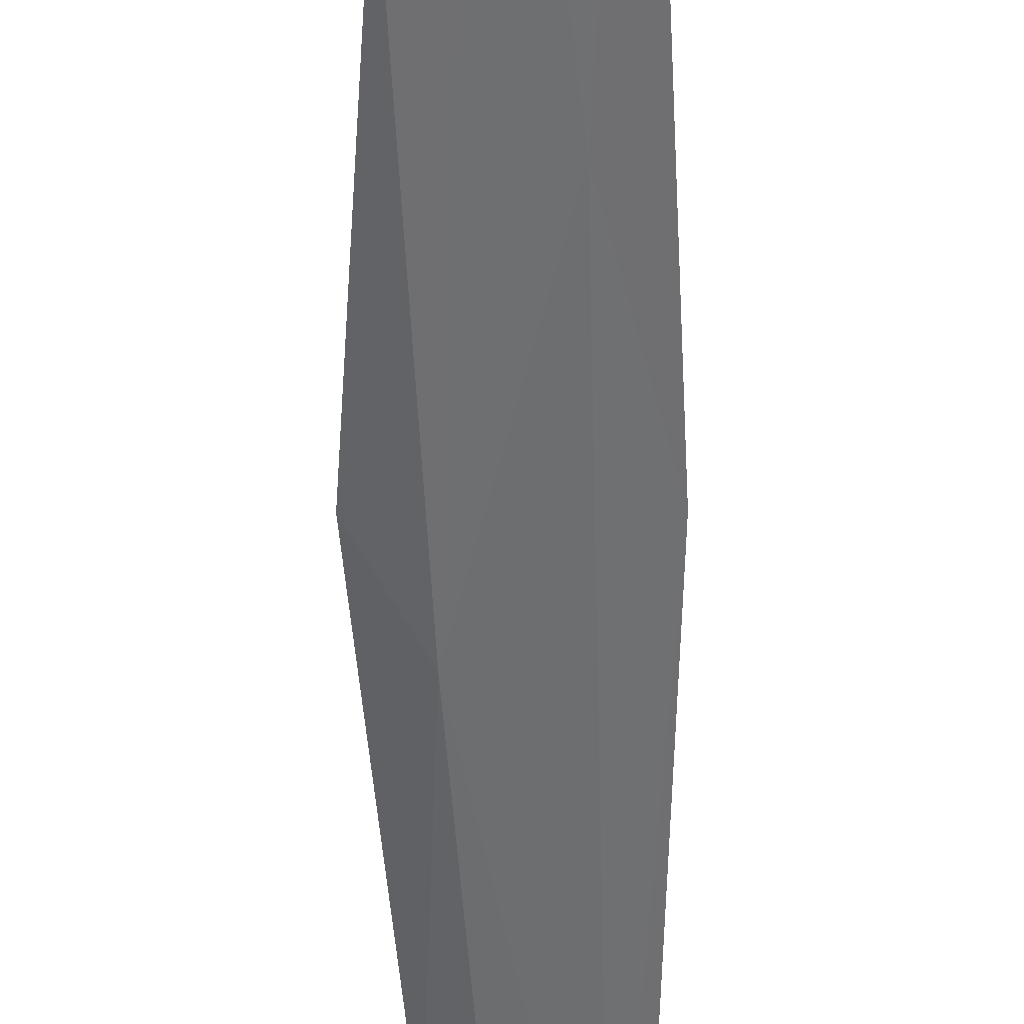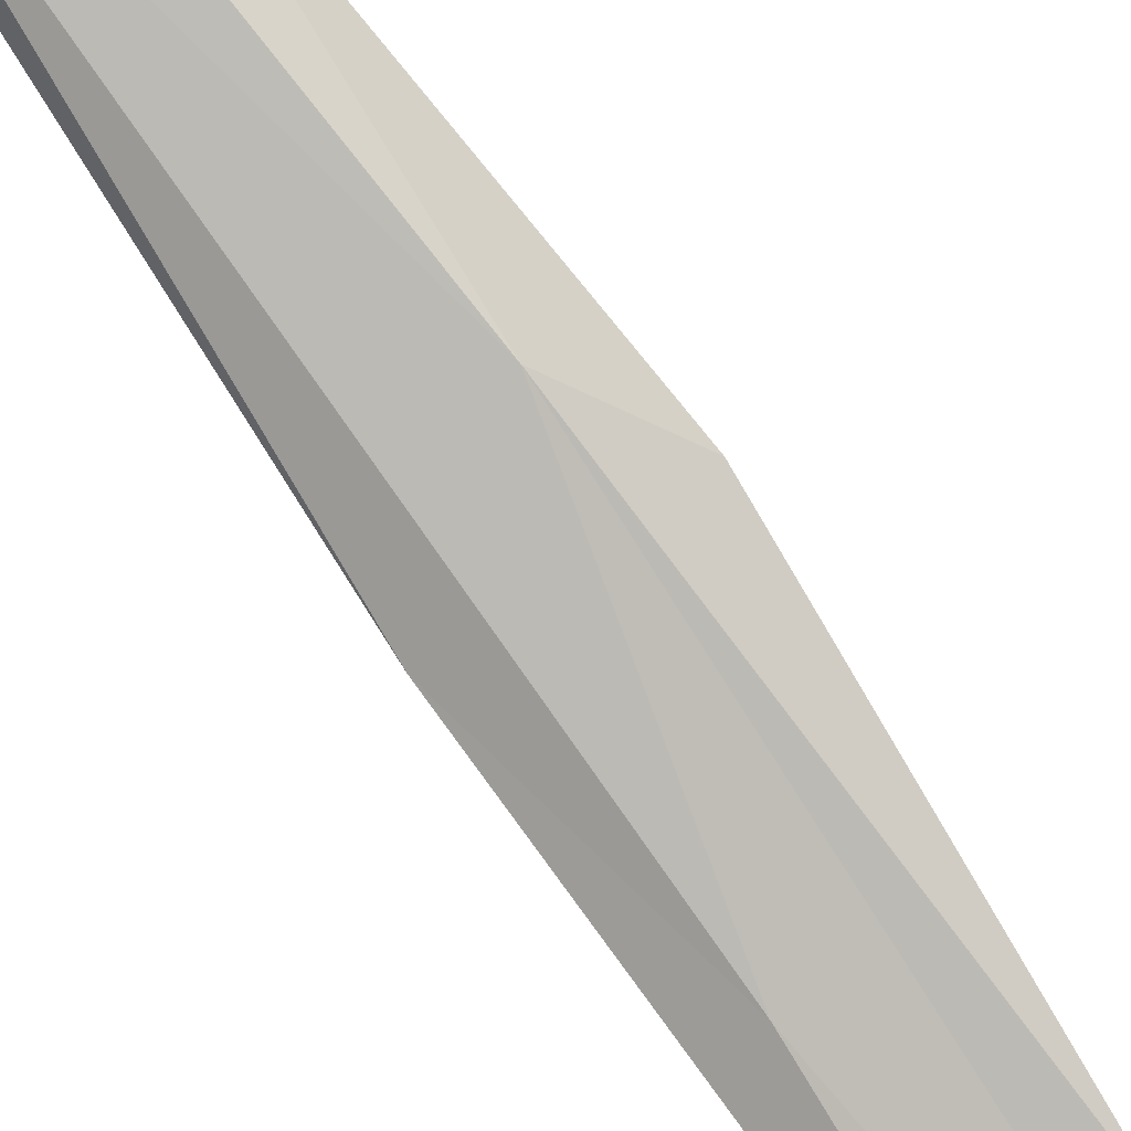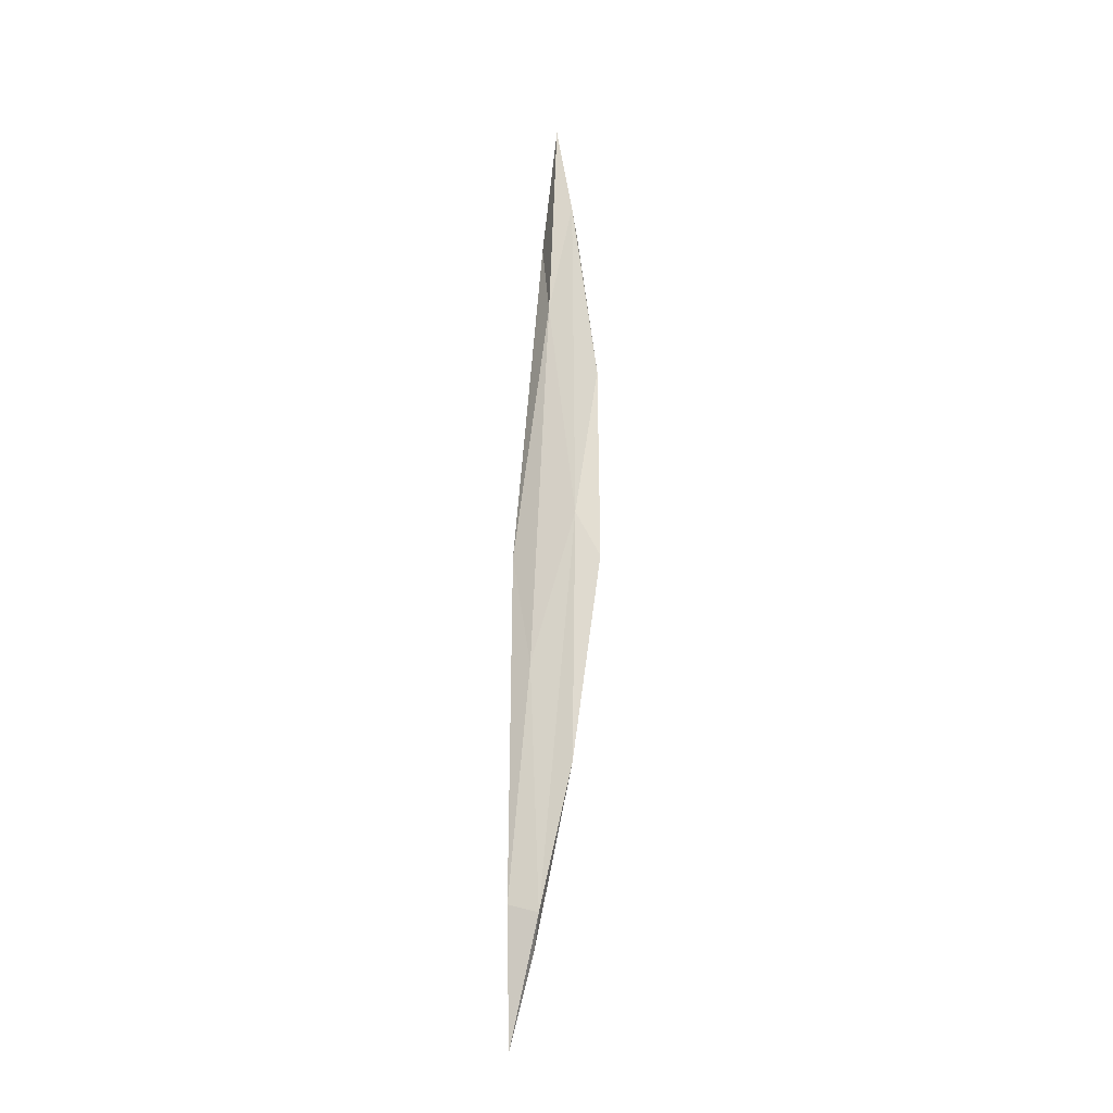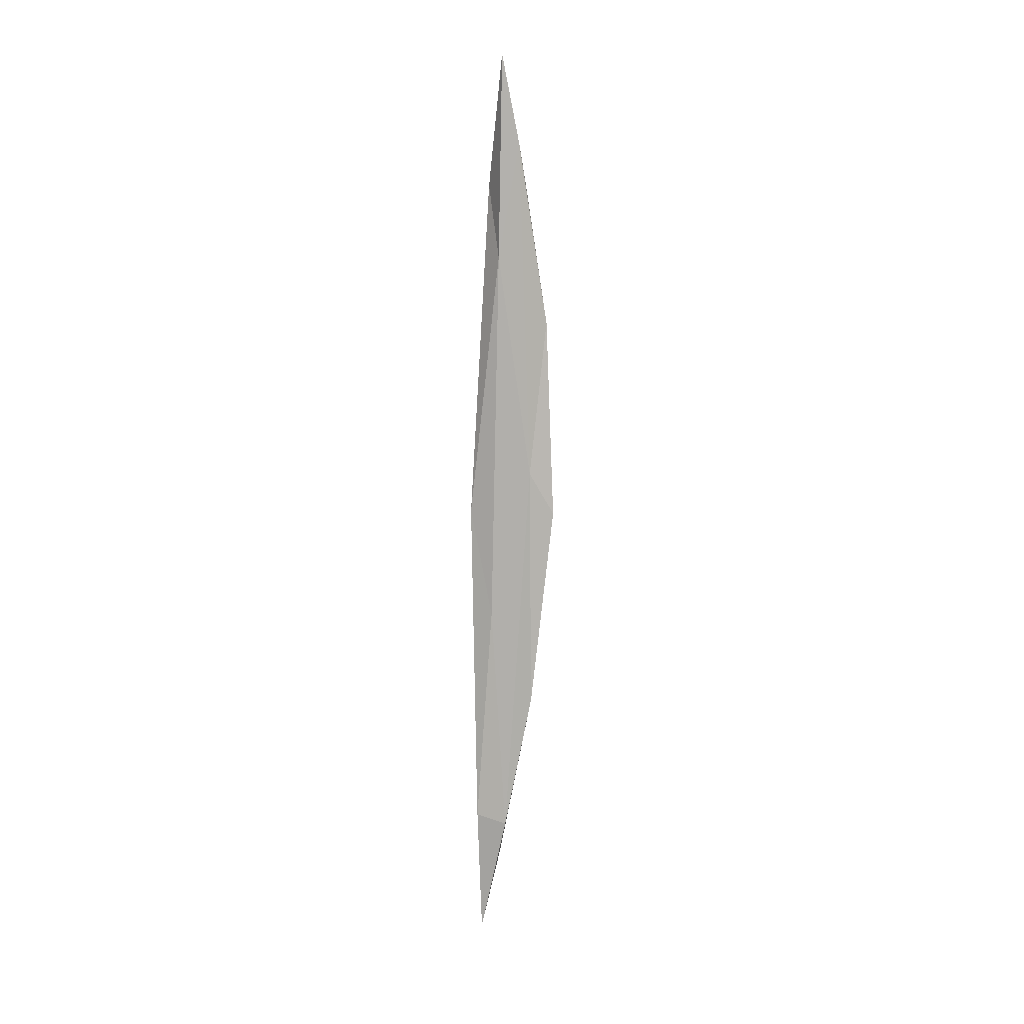
<metadata>
{"format":"obj","ext":"obj","renderer":"f3d","projection":"perspective","resolution":1024,"background":"white","views":[{"elev":-66.0,"azim":0.3,"up":"+Y"},{"elev":-75.5,"azim":-144.7,"up":"+Y"},{"elev":-7.3,"azim":-167.6,"up":"+Z"},{"elev":21.9,"azim":-174.3,"up":"+Z"}]}
</metadata>
<code>
v 9.669 -13.85 78.82
v 9.673 -13.85 78.84
v 9.675 -13.85 78.82
v 9.67 -13.85 78.82
v 9.673 -13.84 78.78
v 9.677 -13.84 78.76
v 9.665 -13.85 78.79
v 9.667 -13.84 78.76
v 9.663 -13.84 78.76
v 9.674 -13.83 78.72
v 9.675 -13.83 78.71
v 9.671 -13.83 78.7
v 9.666 -13.83 78.73
v 9.674 -13.82 78.69
v 9.673 -13.85 78.81
v 9.673 -13.83 78.75
v 9.667 -13.84 78.77
v 9.67 -13.83 78.71
f 1 3 2
f 2 4 1
f 5 3 1
f 6 3 5
f 7 1 4
f 7 8 1
f 8 5 1
f 7 9 8
f 10 6 5
f 11 6 10
f 12 8 13
f 12 10 8
f 10 5 8
f 9 13 8
f 10 14 11
f 12 14 10
f 2 3 15
f 2 15 4
f 15 6 16
f 3 6 15
f 4 17 7
f 4 15 17
f 15 16 17
f 7 17 9
f 16 11 18
f 6 11 16
f 13 18 12
f 13 17 18
f 17 16 18
f 9 17 13
f 11 14 18
f 12 18 14

</code>
